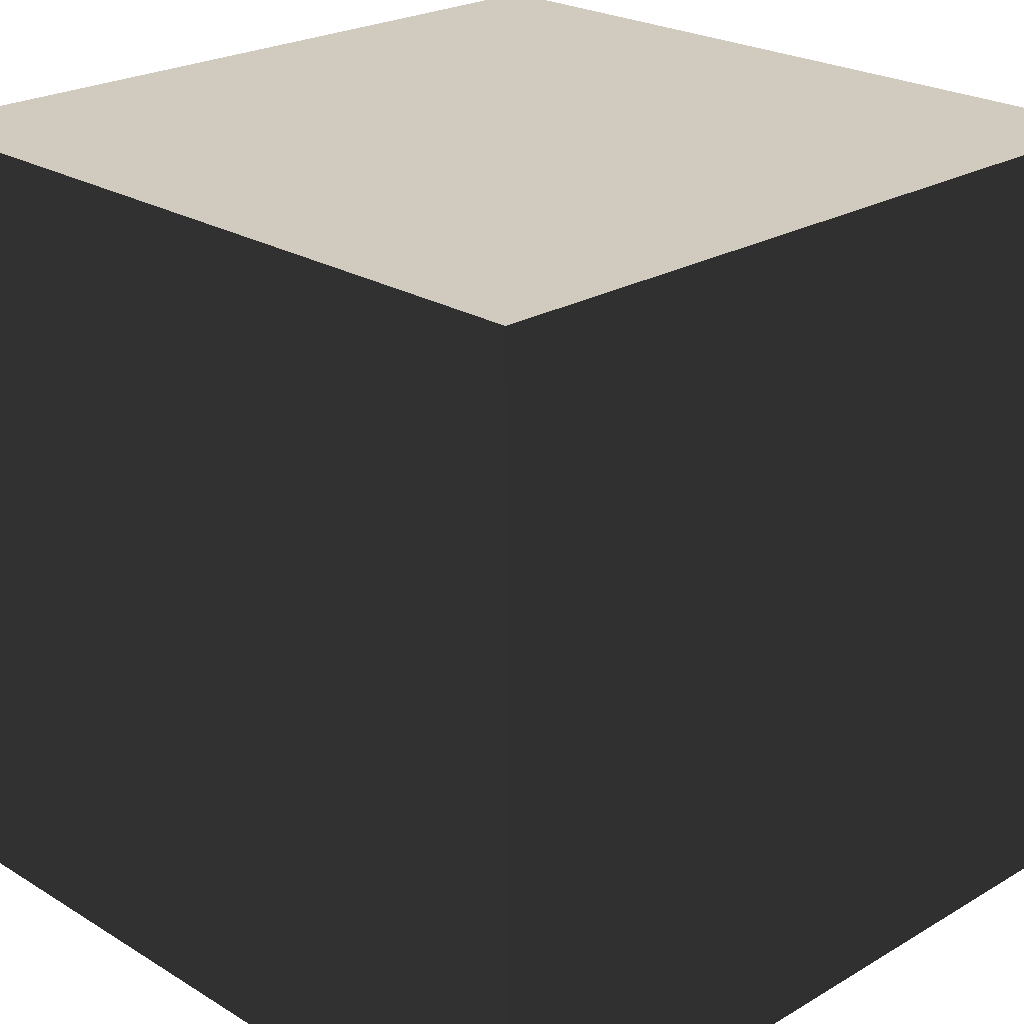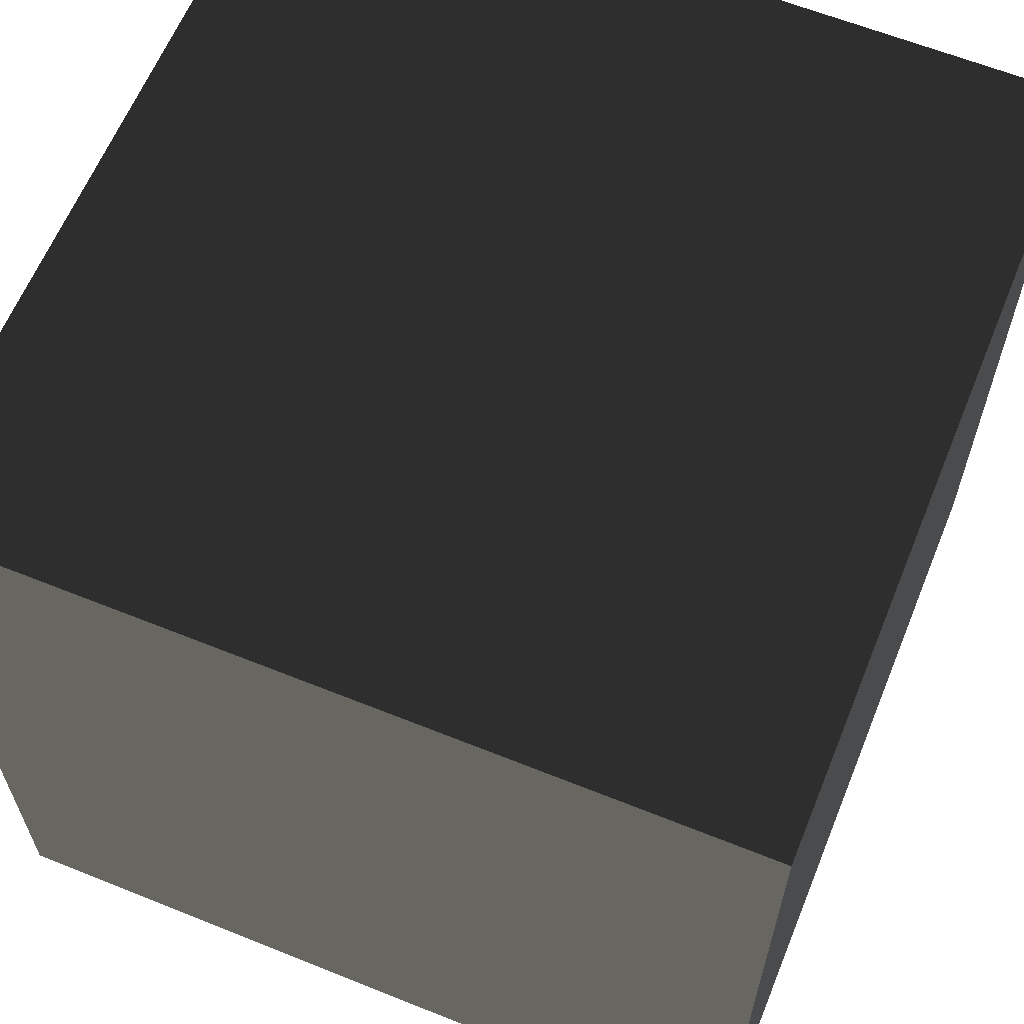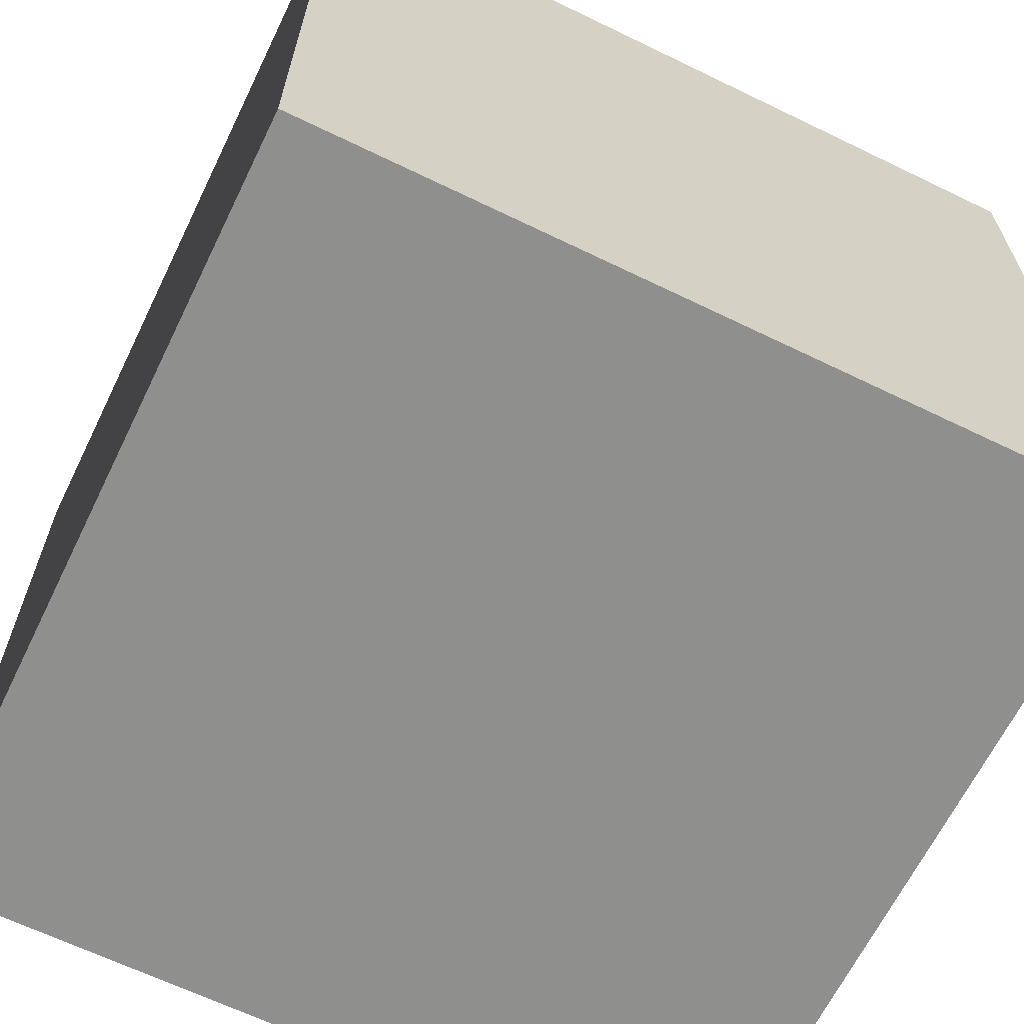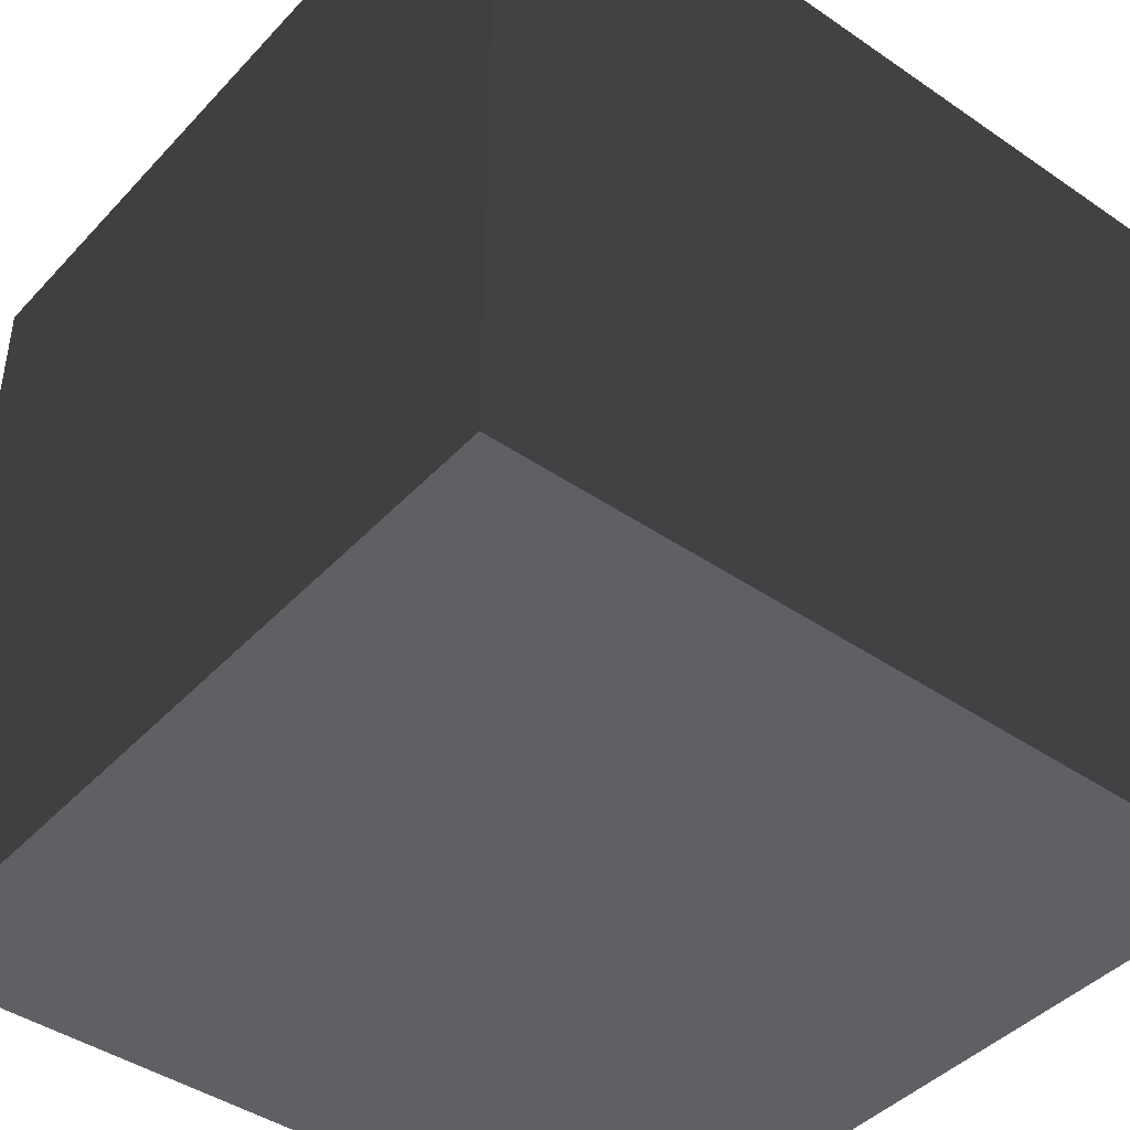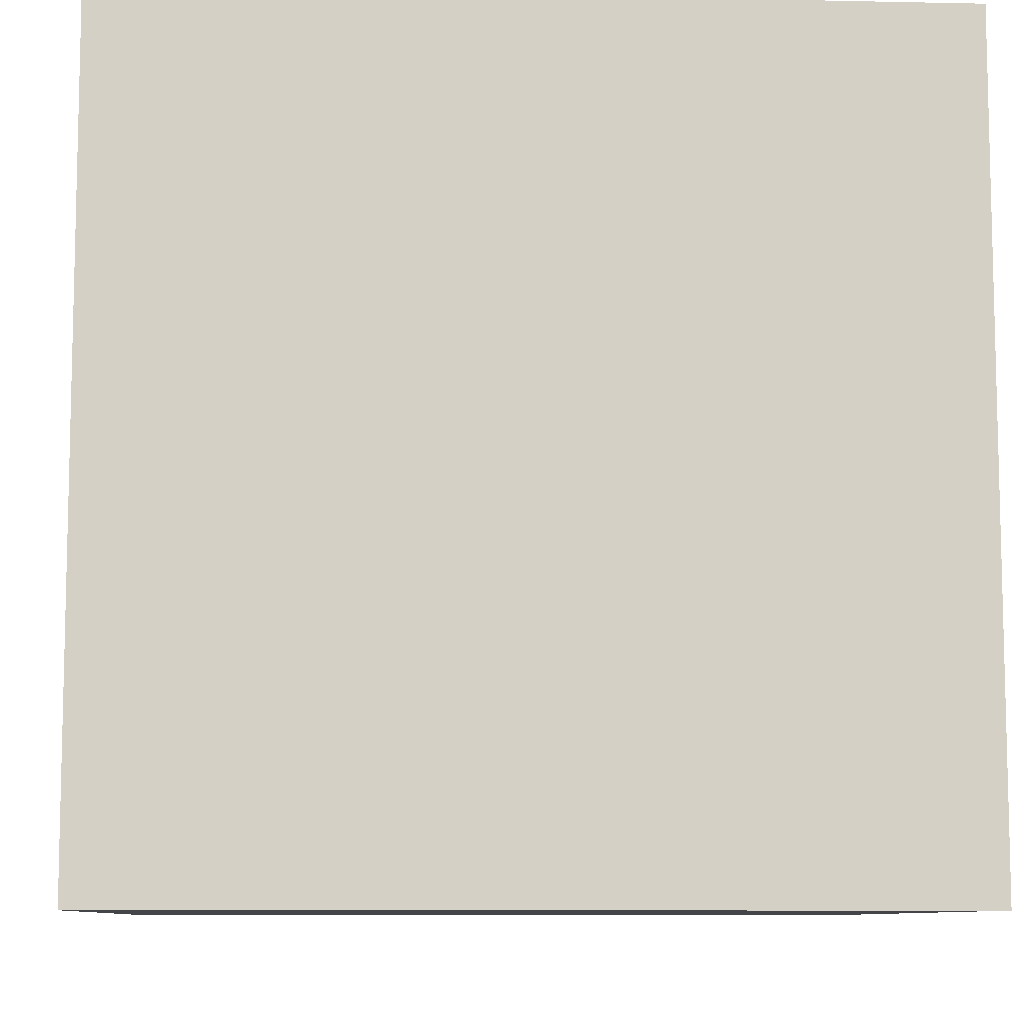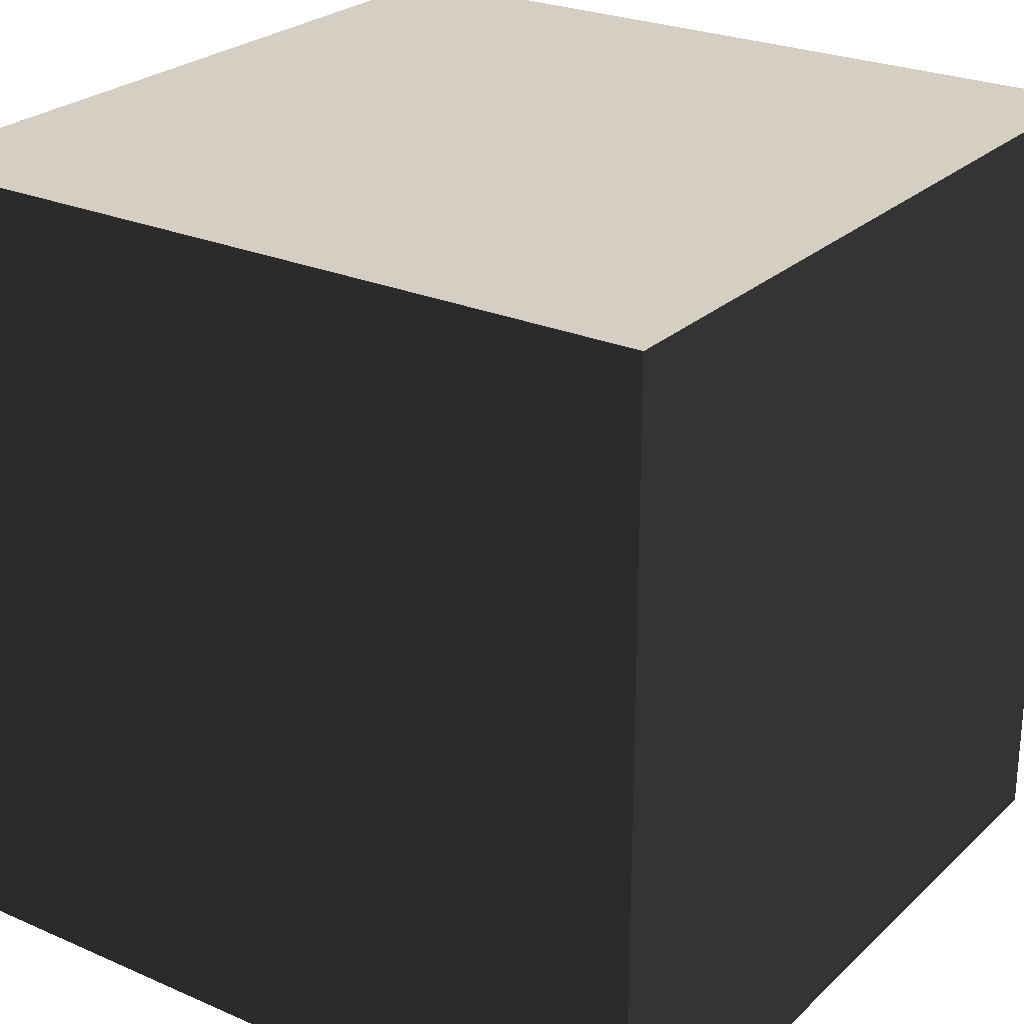
<metadata>
{"format":"obj","ext":"obj","renderer":"f3d","projection":"perspective","resolution":1024,"background":"white","views":[{"elev":23.6,"azim":45.5,"up":"+Y"},{"elev":62.5,"azim":-67.8,"up":"+Z"},{"elev":-65.2,"azim":154.0,"up":"+Y"},{"elev":-43.0,"azim":-39.1,"up":"+Y"},{"elev":-8.9,"azim":-3.3,"up":"+Z"},{"elev":25.5,"azim":-55.1,"up":"+Y"}]}
</metadata>
<code>
g cube
v -1   1  -1
v  1   1  -1
v  1  -1  -1
v -1  -1  -1
v -1   1   1
v  1   1   1
v  1  -1   1
v -1  -1   1
f 1 4 3
f 1 3 2
f 6 8 7
f 6 5 8
f 5 4 8
f 5 1 4
f 2 7 3
f 2 6 7
f 5 1 2
f 5 2 6
f 4 8 7
f 4 7 3

</code>
